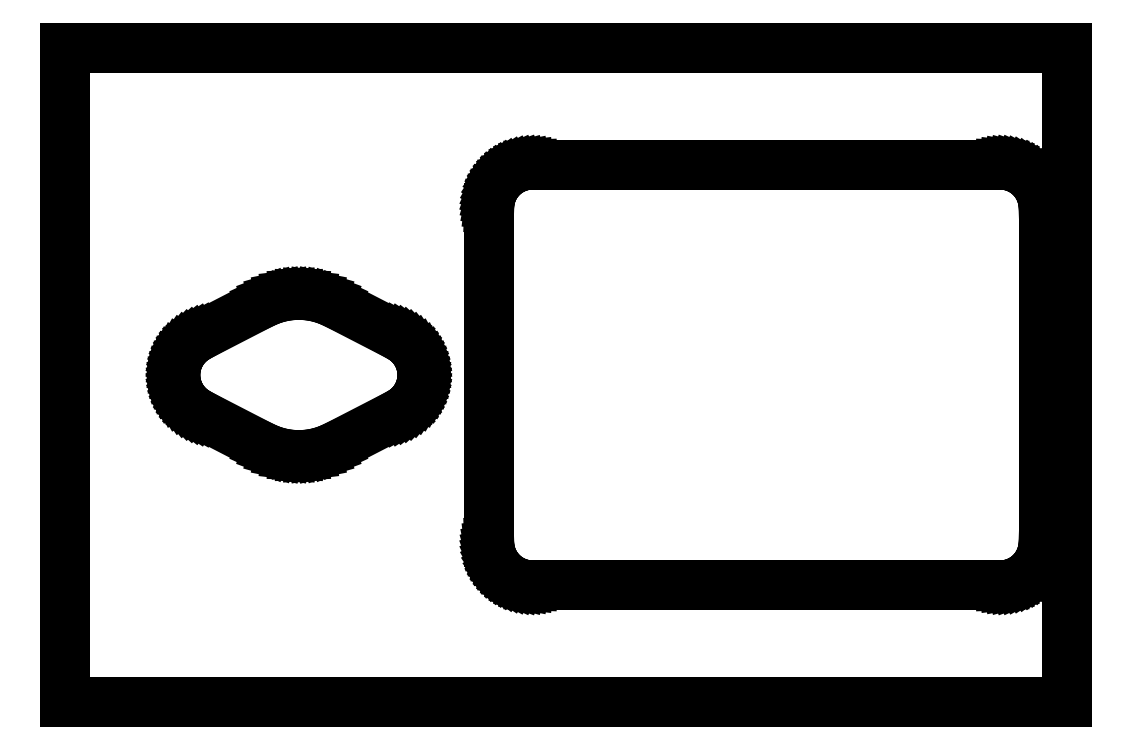
<metadata>
{"format":"dxf","ext":"dxf","renderer":"ezdxf+matplotlib","layout":"modelspace","background":"white","min_lineweight":24,"dpi":150}
</metadata>
<code>
0
SECTION
2
ENTITIES
0
LINE
8
0
10
-35
20
-49
11
115
21
-49
0
LINE
8
0
10
115
20
-49
11
115
21
49
0
LINE
8
0
10
115
20
49
11
-35
21
49
0
LINE
8
0
10
-35
20
49
11
-35
21
-49
0
LINE
8
0
10
-18.5
20
0
11
-18.48
21
0.51
0
LINE
8
0
10
-18.48
20
0.51
11
-18.42
21
1.017
0
LINE
8
0
10
-18.42
20
1.017
11
-18.32
21
1.517
0
LINE
8
0
10
-18.32
20
1.517
11
-18.18
21
2.009
0
LINE
8
0
10
-18.18
20
2.009
11
-18.01
21
2.487
0
LINE
8
0
10
-18.01
20
2.487
11
-17.79
21
2.951
0
LINE
8
0
10
-17.79
20
2.951
11
-17.54
21
3.396
0
LINE
8
0
10
-17.54
20
3.396
11
-17.26
21
3.821
0
LINE
8
0
10
-17.26
20
3.821
11
-16.94
21
4.221
0
LINE
8
0
10
-16.94
20
4.221
11
-16.6
21
4.596
0
LINE
8
0
10
-16.6
20
4.596
11
-16.22
21
4.943
0
LINE
8
0
10
-16.22
20
4.943
11
-15.82
21
5.259
0
LINE
8
0
10
-15.82
20
5.259
11
-15.4
21
5.542
0
LINE
8
0
10
-15.4
20
5.542
11
-14.95
21
5.792
0
LINE
8
0
10
-14.95
20
5.792
11
-5.448
21
10.69
0
LINE
8
0
10
-5.448
20
10.69
11
-4.592
21
11.09
0
LINE
8
0
10
-4.592
20
11.09
11
-3.708
21
11.41
0
LINE
8
0
10
-3.708
20
11.41
11
-2.801
21
11.67
0
LINE
8
0
10
-2.801
20
11.67
11
-1.877
21
11.85
0
LINE
8
0
10
-1.877
20
11.85
11
-0.9415
21
11.96
0
LINE
8
0
10
-0.9415
20
11.96
11
0
21
12
0
LINE
8
0
10
0
20
12
11
0.9415
21
11.96
0
LINE
8
0
10
0.9415
20
11.96
11
1.877
21
11.85
0
LINE
8
0
10
1.877
20
11.85
11
2.801
21
11.67
0
LINE
8
0
10
2.801
20
11.67
11
3.708
21
11.41
0
LINE
8
0
10
3.708
20
11.41
11
4.592
21
11.09
0
LINE
8
0
10
4.592
20
11.09
11
5.448
21
10.69
0
LINE
8
0
10
5.448
20
10.69
11
14.95
21
5.792
0
LINE
8
0
10
14.95
20
5.792
11
15.4
21
5.542
0
LINE
8
0
10
15.4
20
5.542
11
15.82
21
5.259
0
LINE
8
0
10
15.82
20
5.259
11
16.22
21
4.943
0
LINE
8
0
10
16.22
20
4.943
11
16.6
21
4.596
0
LINE
8
0
10
16.6
20
4.596
11
16.94
21
4.221
0
LINE
8
0
10
16.94
20
4.221
11
17.26
21
3.821
0
LINE
8
0
10
17.26
20
3.821
11
17.54
21
3.396
0
LINE
8
0
10
17.54
20
3.396
11
17.79
21
2.951
0
LINE
8
0
10
17.79
20
2.951
11
18.01
21
2.487
0
LINE
8
0
10
18.01
20
2.487
11
18.18
21
2.009
0
LINE
8
0
10
18.18
20
2.009
11
18.32
21
1.517
0
LINE
8
0
10
18.32
20
1.517
11
18.42
21
1.017
0
LINE
8
0
10
18.42
20
1.017
11
18.48
21
0.51
0
LINE
8
0
10
18.48
20
0.51
11
18.5
21
0
0
LINE
8
0
10
18.5
20
0
11
18.48
21
-0.51
0
LINE
8
0
10
18.48
20
-0.51
11
18.42
21
-1.017
0
LINE
8
0
10
18.42
20
-1.017
11
18.32
21
-1.517
0
LINE
8
0
10
18.32
20
-1.517
11
18.18
21
-2.009
0
LINE
8
0
10
18.18
20
-2.009
11
18.01
21
-2.487
0
LINE
8
0
10
18.01
20
-2.487
11
17.79
21
-2.951
0
LINE
8
0
10
17.79
20
-2.951
11
17.54
21
-3.396
0
LINE
8
0
10
17.54
20
-3.396
11
17.26
21
-3.821
0
LINE
8
0
10
17.26
20
-3.821
11
16.94
21
-4.221
0
LINE
8
0
10
16.94
20
-4.221
11
16.6
21
-4.596
0
LINE
8
0
10
16.6
20
-4.596
11
16.22
21
-4.943
0
LINE
8
0
10
16.22
20
-4.943
11
15.82
21
-5.259
0
LINE
8
0
10
15.82
20
-5.259
11
15.4
21
-5.542
0
LINE
8
0
10
15.4
20
-5.542
11
14.95
21
-5.792
0
LINE
8
0
10
14.95
20
-5.792
11
5.448
21
-10.69
0
LINE
8
0
10
5.448
20
-10.69
11
4.592
21
-11.09
0
LINE
8
0
10
4.592
20
-11.09
11
3.708
21
-11.41
0
LINE
8
0
10
3.708
20
-11.41
11
2.801
21
-11.67
0
LINE
8
0
10
2.801
20
-11.67
11
1.877
21
-11.85
0
LINE
8
0
10
1.877
20
-11.85
11
0.9415
21
-11.96
0
LINE
8
0
10
0.9415
20
-11.96
11
0
21
-12
0
LINE
8
0
10
0
20
-12
11
-0.9415
21
-11.96
0
LINE
8
0
10
-0.9415
20
-11.96
11
-1.877
21
-11.85
0
LINE
8
0
10
-1.877
20
-11.85
11
-2.801
21
-11.67
0
LINE
8
0
10
-2.801
20
-11.67
11
-3.708
21
-11.41
0
LINE
8
0
10
-3.708
20
-11.41
11
-4.592
21
-11.09
0
LINE
8
0
10
-4.592
20
-11.09
11
-5.448
21
-10.69
0
LINE
8
0
10
-5.448
20
-10.69
11
-14.95
21
-5.792
0
LINE
8
0
10
-14.95
20
-5.792
11
-15.4
21
-5.542
0
LINE
8
0
10
-15.4
20
-5.542
11
-15.82
21
-5.259
0
LINE
8
0
10
-15.82
20
-5.259
11
-16.22
21
-4.943
0
LINE
8
0
10
-16.22
20
-4.943
11
-16.6
21
-4.596
0
LINE
8
0
10
-16.6
20
-4.596
11
-16.94
21
-4.221
0
LINE
8
0
10
-16.94
20
-4.221
11
-17.26
21
-3.821
0
LINE
8
0
10
-17.26
20
-3.821
11
-17.54
21
-3.396
0
LINE
8
0
10
-17.54
20
-3.396
11
-17.79
21
-2.951
0
LINE
8
0
10
-17.79
20
-2.951
11
-18.01
21
-2.487
0
LINE
8
0
10
-18.01
20
-2.487
11
-18.18
21
-2.009
0
LINE
8
0
10
-18.18
20
-2.009
11
-18.32
21
-1.517
0
LINE
8
0
10
-18.32
20
-1.517
11
-18.42
21
-1.017
0
LINE
8
0
10
-18.42
20
-1.017
11
-18.48
21
-0.51
0
LINE
8
0
10
-18.48
20
-0.51
11
-18.5
21
0
0
LINE
8
0
10
28.5
20
-25
11
28.5
21
25
0
LINE
8
0
10
28.5
20
25
11
28.52
21
25.51
0
LINE
8
0
10
28.52
20
25.51
11
28.58
21
26.02
0
LINE
8
0
10
28.58
20
26.02
11
28.68
21
26.52
0
LINE
8
0
10
28.68
20
26.52
11
28.82
21
27.01
0
LINE
8
0
10
28.82
20
27.01
11
28.99
21
27.49
0
LINE
8
0
10
28.99
20
27.49
11
29.21
21
27.95
0
LINE
8
0
10
29.21
20
27.95
11
29.46
21
28.4
0
LINE
8
0
10
29.46
20
28.4
11
29.74
21
28.82
0
LINE
8
0
10
29.74
20
28.82
11
30.06
21
29.22
0
LINE
8
0
10
30.06
20
29.22
11
30.4
21
29.6
0
LINE
8
0
10
30.4
20
29.6
11
30.78
21
29.94
0
LINE
8
0
10
30.78
20
29.94
11
31.18
21
30.26
0
LINE
8
0
10
31.18
20
30.26
11
31.6
21
30.54
0
LINE
8
0
10
31.6
20
30.54
11
32.05
21
30.79
0
LINE
8
0
10
32.05
20
30.79
11
32.51
21
31.01
0
LINE
8
0
10
32.51
20
31.01
11
32.99
21
31.18
0
LINE
8
0
10
32.99
20
31.18
11
33.48
21
31.32
0
LINE
8
0
10
33.48
20
31.32
11
33.98
21
31.42
0
LINE
8
0
10
33.98
20
31.42
11
34.49
21
31.48
0
LINE
8
0
10
34.49
20
31.48
11
35
21
31.5
0
LINE
8
0
10
35
20
31.5
11
105
21
31.5
0
LINE
8
0
10
105
20
31.5
11
105.5
21
31.48
0
LINE
8
0
10
105.5
20
31.48
11
106
21
31.42
0
LINE
8
0
10
106
20
31.42
11
106.5
21
31.32
0
LINE
8
0
10
106.5
20
31.32
11
107
21
31.18
0
LINE
8
0
10
107
20
31.18
11
107.5
21
31.01
0
LINE
8
0
10
107.5
20
31.01
11
108
21
30.79
0
LINE
8
0
10
108
20
30.79
11
108.4
21
30.54
0
LINE
8
0
10
108.4
20
30.54
11
108.8
21
30.26
0
LINE
8
0
10
108.8
20
30.26
11
109.2
21
29.94
0
LINE
8
0
10
109.2
20
29.94
11
109.6
21
29.6
0
LINE
8
0
10
109.6
20
29.6
11
109.9
21
29.22
0
LINE
8
0
10
109.9
20
29.22
11
110.3
21
28.82
0
LINE
8
0
10
110.3
20
28.82
11
110.5
21
28.4
0
LINE
8
0
10
110.5
20
28.4
11
110.8
21
27.95
0
LINE
8
0
10
110.8
20
27.95
11
111
21
27.49
0
LINE
8
0
10
111
20
27.49
11
111.2
21
27.01
0
LINE
8
0
10
111.2
20
27.01
11
111.3
21
26.52
0
LINE
8
0
10
111.3
20
26.52
11
111.4
21
26.02
0
LINE
8
0
10
111.4
20
26.02
11
111.5
21
25.51
0
LINE
8
0
10
111.5
20
25.51
11
111.5
21
25
0
LINE
8
0
10
111.5
20
25
11
111.5
21
-25
0
LINE
8
0
10
111.5
20
-25
11
111.5
21
-25.51
0
LINE
8
0
10
111.5
20
-25.51
11
111.4
21
-26.02
0
LINE
8
0
10
111.4
20
-26.02
11
111.3
21
-26.52
0
LINE
8
0
10
111.3
20
-26.52
11
111.2
21
-27.01
0
LINE
8
0
10
111.2
20
-27.01
11
111
21
-27.49
0
LINE
8
0
10
111
20
-27.49
11
110.8
21
-27.95
0
LINE
8
0
10
110.8
20
-27.95
11
110.5
21
-28.4
0
LINE
8
0
10
110.5
20
-28.4
11
110.3
21
-28.82
0
LINE
8
0
10
110.3
20
-28.82
11
109.9
21
-29.22
0
LINE
8
0
10
109.9
20
-29.22
11
109.6
21
-29.6
0
LINE
8
0
10
109.6
20
-29.6
11
109.2
21
-29.94
0
LINE
8
0
10
109.2
20
-29.94
11
108.8
21
-30.26
0
LINE
8
0
10
108.8
20
-30.26
11
108.4
21
-30.54
0
LINE
8
0
10
108.4
20
-30.54
11
108
21
-30.79
0
LINE
8
0
10
108
20
-30.79
11
107.5
21
-31.01
0
LINE
8
0
10
107.5
20
-31.01
11
107
21
-31.18
0
LINE
8
0
10
107
20
-31.18
11
106.5
21
-31.32
0
LINE
8
0
10
106.5
20
-31.32
11
106
21
-31.42
0
LINE
8
0
10
106
20
-31.42
11
105.5
21
-31.48
0
LINE
8
0
10
105.5
20
-31.48
11
105
21
-31.5
0
LINE
8
0
10
105
20
-31.5
11
35
21
-31.5
0
LINE
8
0
10
35
20
-31.5
11
34.49
21
-31.48
0
LINE
8
0
10
34.49
20
-31.48
11
33.98
21
-31.42
0
LINE
8
0
10
33.98
20
-31.42
11
33.48
21
-31.32
0
LINE
8
0
10
33.48
20
-31.32
11
32.99
21
-31.18
0
LINE
8
0
10
32.99
20
-31.18
11
32.51
21
-31.01
0
LINE
8
0
10
32.51
20
-31.01
11
32.05
21
-30.79
0
LINE
8
0
10
32.05
20
-30.79
11
31.6
21
-30.54
0
LINE
8
0
10
31.6
20
-30.54
11
31.18
21
-30.26
0
LINE
8
0
10
31.18
20
-30.26
11
30.78
21
-29.94
0
LINE
8
0
10
30.78
20
-29.94
11
30.4
21
-29.6
0
LINE
8
0
10
30.4
20
-29.6
11
30.06
21
-29.22
0
LINE
8
0
10
30.06
20
-29.22
11
29.74
21
-28.82
0
LINE
8
0
10
29.74
20
-28.82
11
29.46
21
-28.4
0
LINE
8
0
10
29.46
20
-28.4
11
29.21
21
-27.95
0
LINE
8
0
10
29.21
20
-27.95
11
28.99
21
-27.49
0
LINE
8
0
10
28.99
20
-27.49
11
28.82
21
-27.01
0
LINE
8
0
10
28.82
20
-27.01
11
28.68
21
-26.52
0
LINE
8
0
10
28.68
20
-26.52
11
28.58
21
-26.02
0
LINE
8
0
10
28.58
20
-26.02
11
28.52
21
-25.51
0
LINE
8
0
10
28.52
20
-25.51
11
28.5
21
-25
0
ENDSEC
0
EOF

</code>
